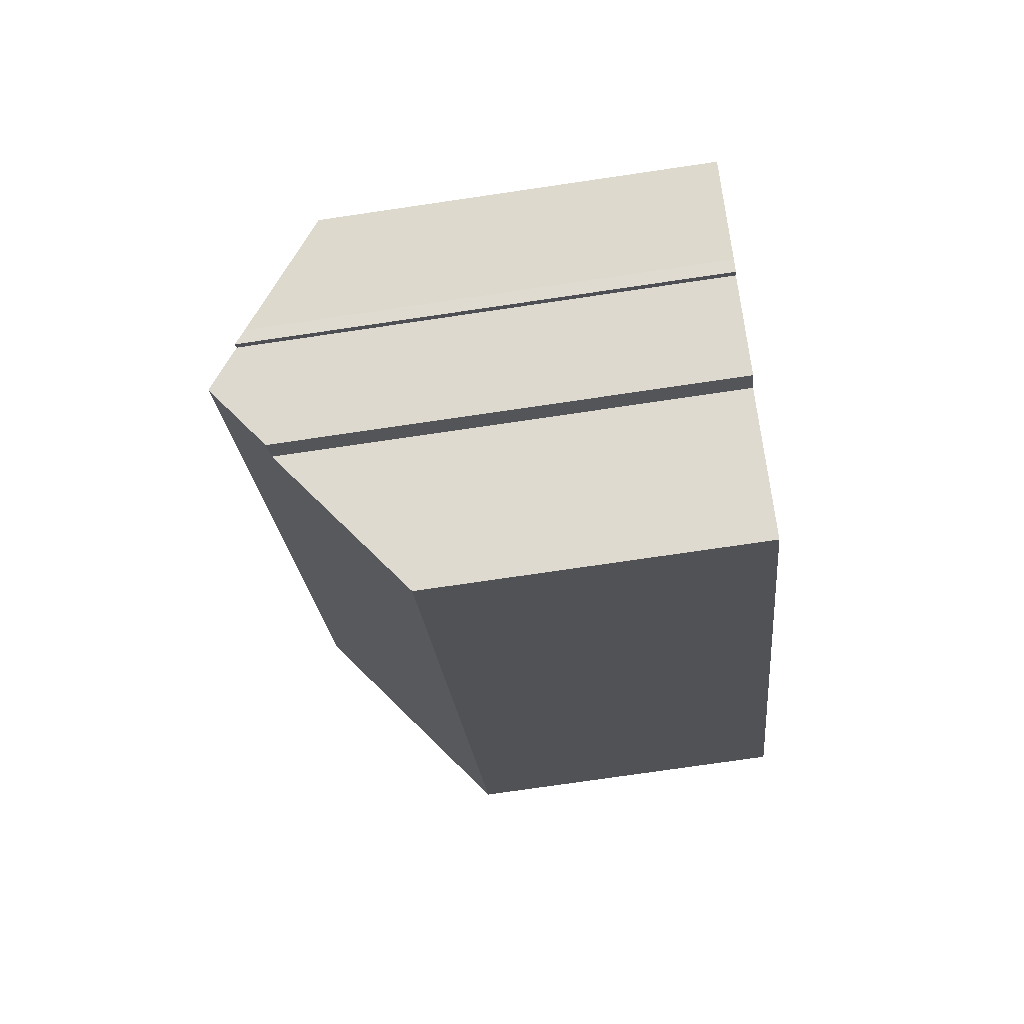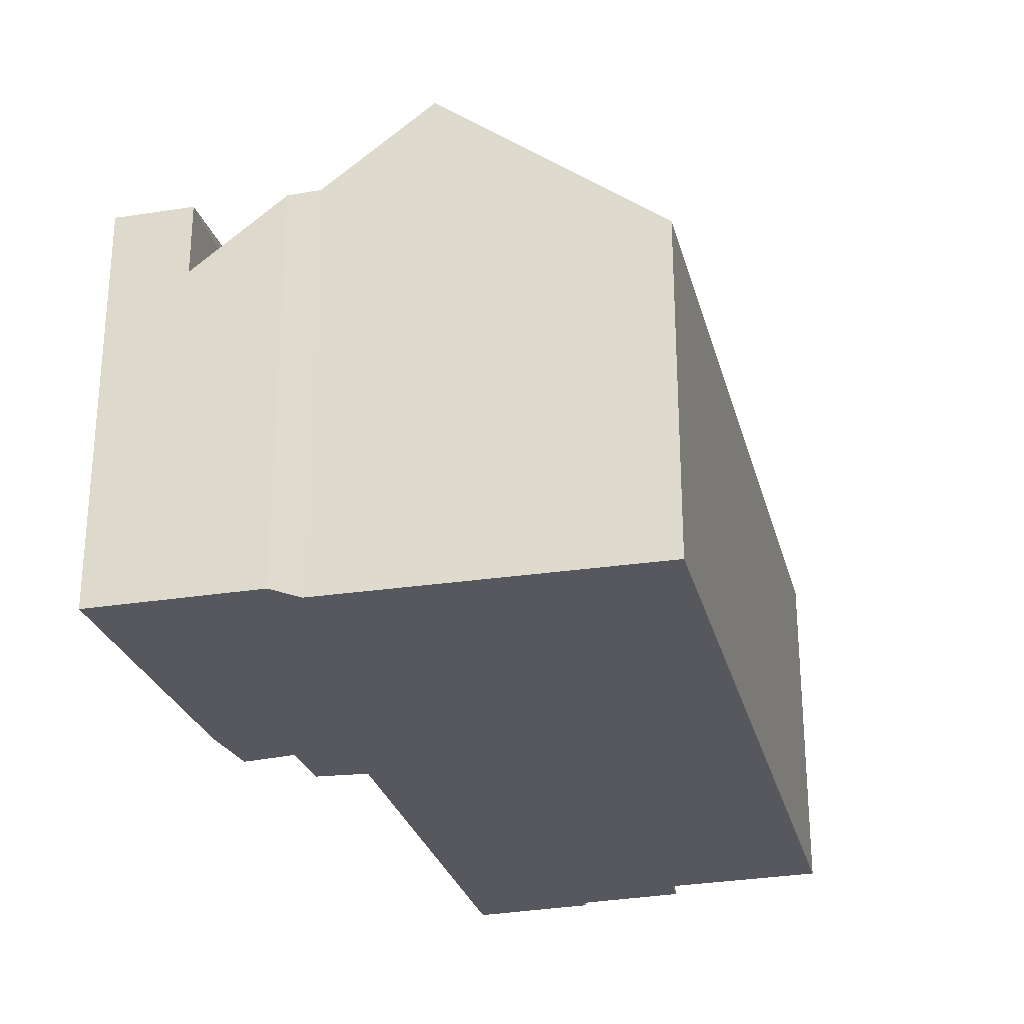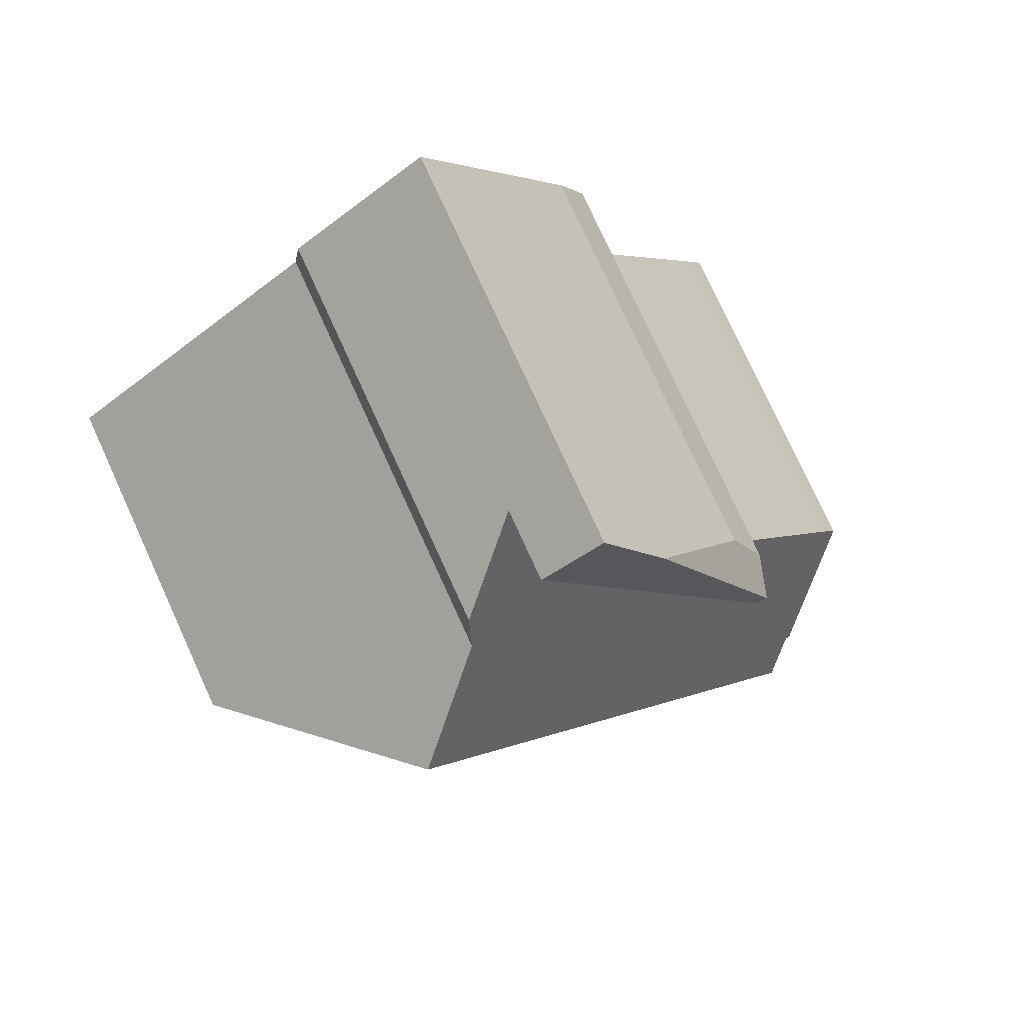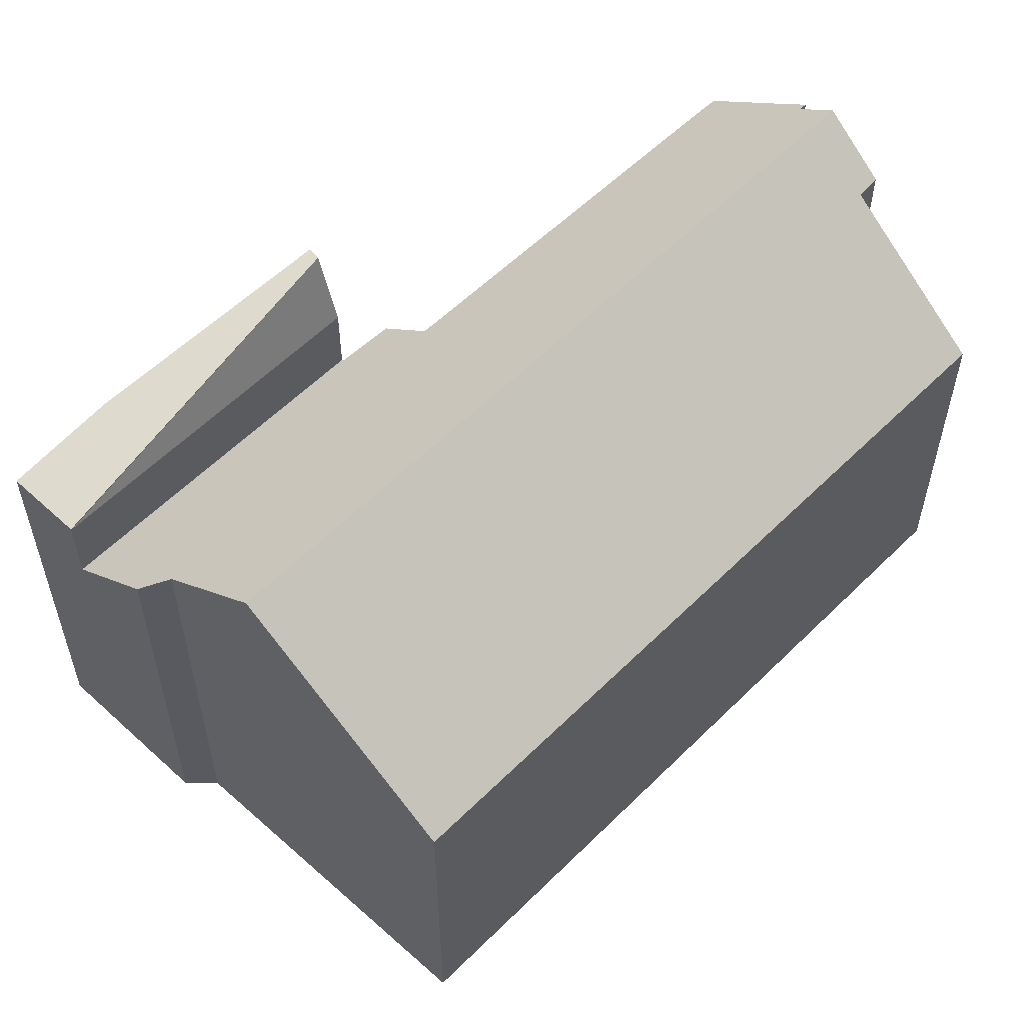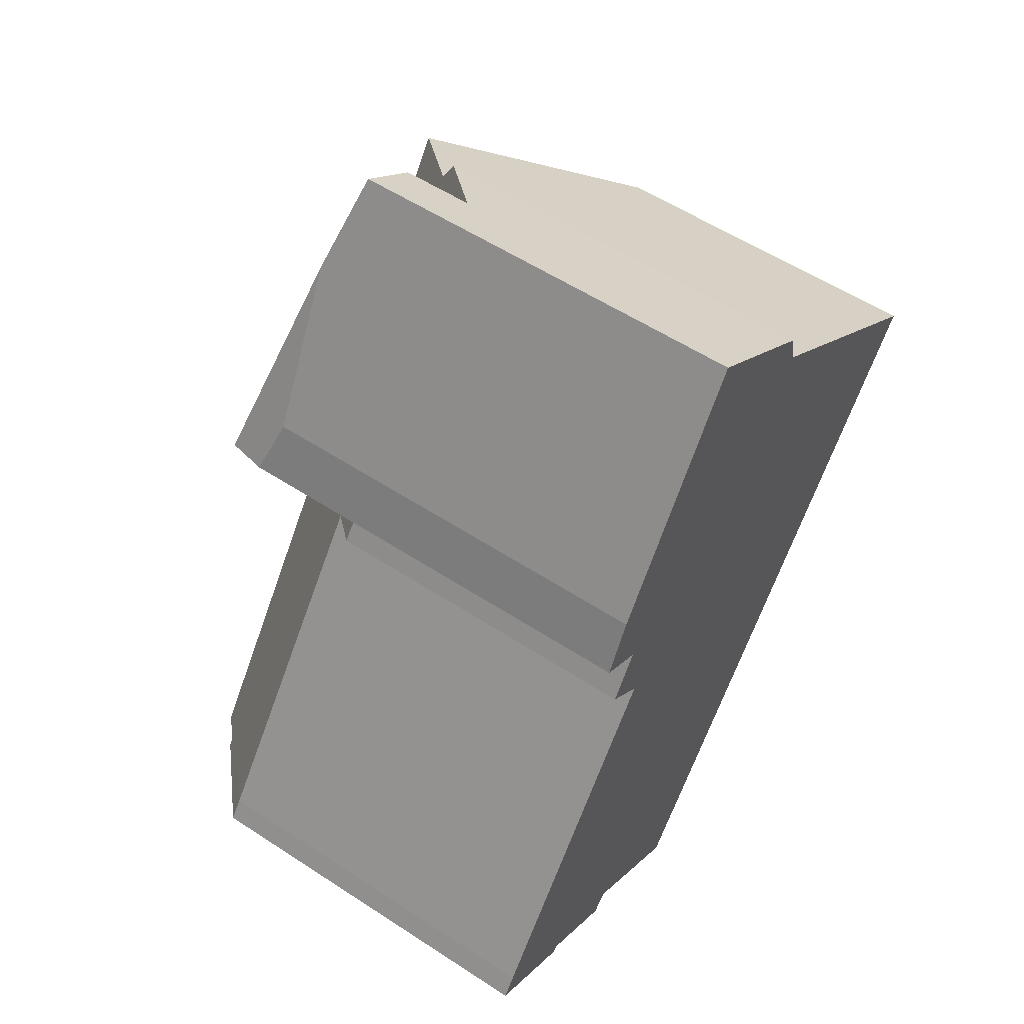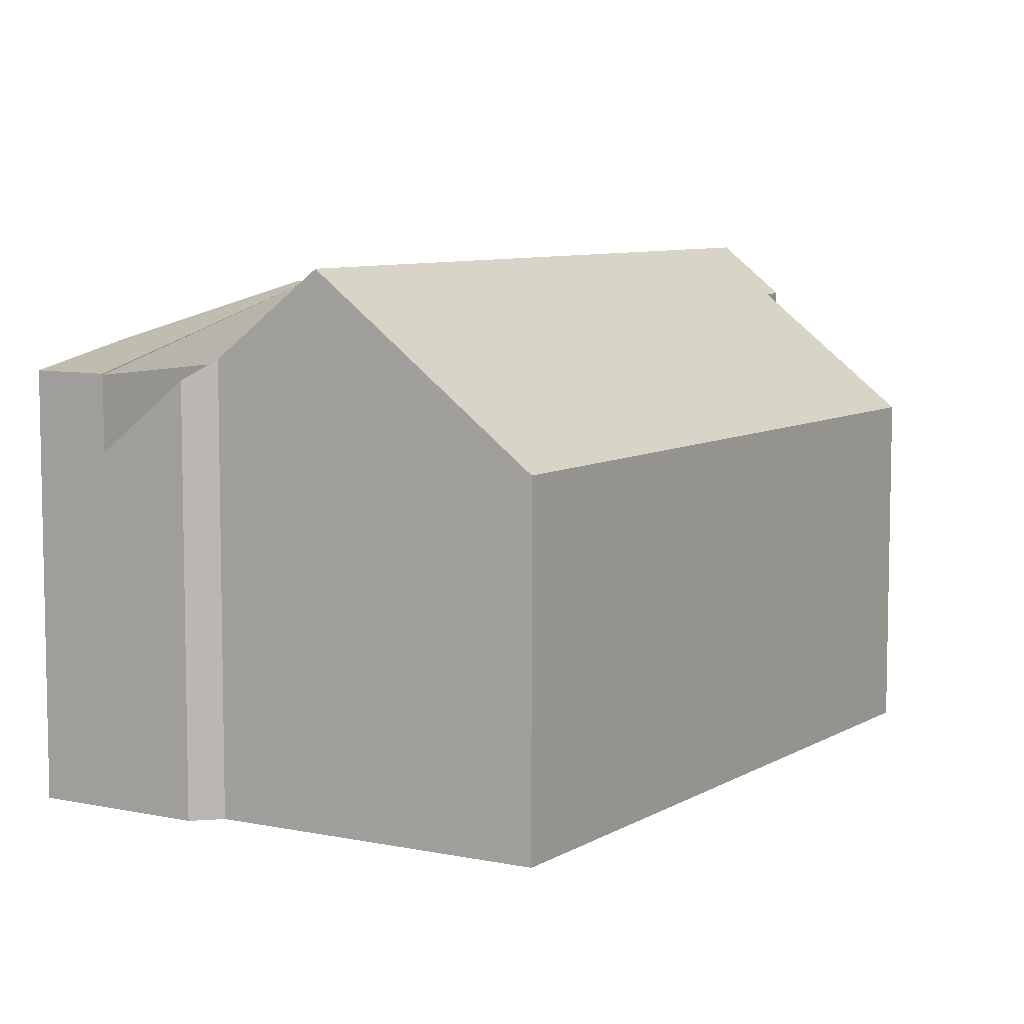
<metadata>
{"format":"obj","ext":"obj","renderer":"f3d","projection":"perspective","resolution":1024,"background":"white","views":[{"elev":-76.4,"azim":-81.7,"up":"+Z"},{"elev":-28.9,"azim":49.5,"up":"+Y"},{"elev":77.6,"azim":155.4,"up":"+Z"},{"elev":58.1,"azim":79.8,"up":"+Y"},{"elev":55.6,"azim":-55.4,"up":"+Z"},{"elev":7.6,"azim":67.6,"up":"+Y"}]}
</metadata>
<code>
v  5.021 11.81 10.84
v  10.38 10.02 17.38
v  5.513 10.02 10.54
v  5.021 -6.635e-16 10.84
v  5.513 -6.453e-16 10.54
v  10.38 -1.064e-15 17.38
v  3.323 12.5 -1.999
v  5.019 11.25 -2.406
v  4.635 11.28 -2.882
v  14.46 12.5 13.64
v  16.62 8.339 7.399
v  18.75 8.339 10.39
v  8.108 8.339 -4.563
v  12.19 9.994 16.06
v  5.513 8.261 10.54
v  10.38 8.261 17.38
v  12.34 10.45 15.24
v  5.567 8.31 10.51
v  5.807 9.364 8.49
v  4.841 8.377 9.336
v  0.35 9.492 0.536
v  2.518 11.75 -1.458
v  0.074 9.507 0.113
v  0 9.512 5.824e-16
v  2.145 11.5 -1.432
v  2.411 11.76 -1.626
v  18.75 -6.365e-16 10.39
v  8.108 2.794e-16 -4.563
v  16.62 -4.531e-16 7.399
v  4.635 1.765e-16 -2.882
v  5.019 1.473e-16 -2.406
v  2.411 9.956e-17 -1.626
v  2.518 8.928e-17 -1.458
v  3.323 1.224e-16 -1.999
v  2.145 8.768e-17 -1.432
v  0 0 0
v  5.807 -5.199e-16 8.49
v  4.841 -5.717e-16 9.336
v  5.567 -6.433e-16 10.51
v  0.35 -3.282e-17 0.536
v  0.074 -6.919e-18 0.113
v  12.19 -9.831e-16 16.06
v  12.34 -9.335e-16 15.24
v  14.46 -8.355e-16 13.64
v  8.849 10.05 18.51
v  10.38 10.05 17.38
v  7.46 10.6 16.28
v  4.753 11.82 11
v  4.462 10.75 11.17
v  5.115 10.34 12.52
v  5.115 -7.668e-16 12.52
v  8.849 -1.133e-15 18.51
v  7.46 -9.97e-16 16.28
v  4.462 -6.842e-16 11.17
v  4.753 -6.734e-16 11
g defaultobject
f 1 2 3
f 3 4 1
f 4 3 5
f 4 2 1
f 2 4 6
f 6 3 2
f 3 6 5
f 6 4 5
f 7 8 9
f 8 7 10
f 8 10 11
f 11 10 12
f 11 13 8
f 14 15 16
f 15 14 17
f 15 17 10
f 15 10 18
f 18 10 19
f 19 10 7
f 18 19 20
f 19 7 21
f 21 7 22
f 21 22 23
f 23 22 24
f 24 22 25
f 26 25 22
f 27 11 12
f 11 27 13
f 13 27 28
f 28 27 29
f 8 30 9
f 30 8 31
f 22 32 26
f 32 22 33
f 13 31 8
f 31 13 28
f 9 22 7
f 22 9 33
f 33 9 30
f 33 30 34
f 32 25 26
f 25 32 35
f 35 24 25
f 24 35 36
f 37 20 19
f 20 37 38
f 39 15 18
f 15 39 5
f 36 23 24
f 23 36 21
f 21 36 40
f 40 36 41
f 40 19 21
f 19 40 37
f 38 18 20
f 18 38 39
f 5 16 15
f 16 5 6
f 16 42 14
f 42 16 6
f 17 12 10
f 12 17 43
f 12 43 44
f 12 44 27
f 14 43 17
f 43 14 42
f 35 33 36
f 33 35 32
f 30 31 34
f 5 42 6
f 42 5 43
f 43 5 44
f 44 5 27
f 27 5 29
f 29 5 39
f 29 39 38
f 29 38 37
f 29 37 28
f 28 37 31
f 31 37 40
f 31 40 41
f 31 41 36
f 31 36 33
f 31 33 34
f 1 45 46
f 45 1 47
f 47 1 48
f 49 47 48
f 47 49 50
f 51 47 50
f 47 51 45
f 45 51 52
f 52 51 53
f 54 50 49
f 50 54 51
f 52 46 45
f 46 52 6
f 46 4 1
f 4 46 6
f 4 48 1
f 48 4 49
f 49 4 54
f 54 4 55
f 53 6 52
f 6 53 4
f 4 53 51
f 4 51 54
f 4 54 55

</code>
